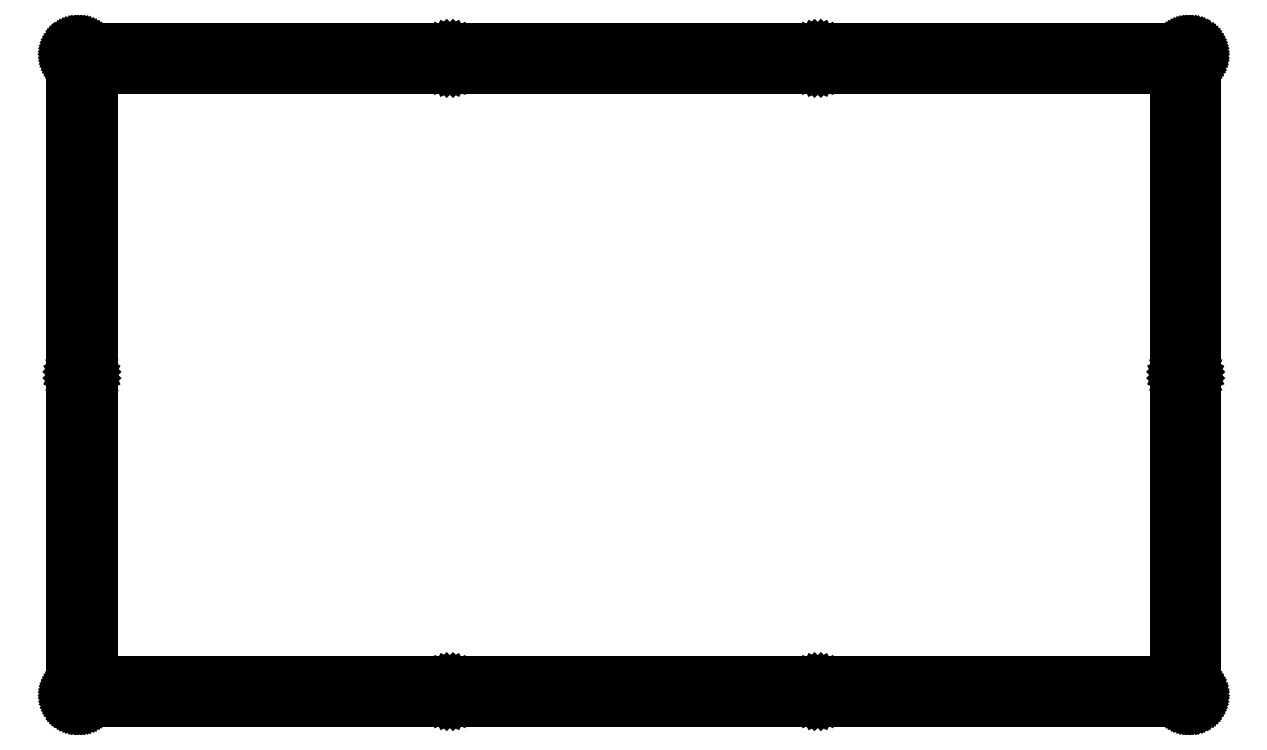
<metadata>
{"format":"dxf","ext":"dxf","renderer":"ezdxf+matplotlib","layout":"modelspace","background":"white","min_lineweight":24,"dpi":150}
</metadata>
<code>
0
SECTION
2
ENTITIES
0
LINE
8
0
10
314.9
20
184.4
30
0
11
315.1
21
184.4
31
0
0
LINE
8
0
10
315.1
20
184.4
30
0
11
315.2
21
184.4
31
0
0
LINE
8
0
10
315.2
20
184.4
30
0
11
315.4
21
184.4
31
0
0
LINE
8
0
10
315.4
20
184.4
30
0
11
315.5
21
184.3
31
0
0
LINE
8
0
10
315.5
20
184.3
30
0
11
315.7
21
184.3
31
0
0
LINE
8
0
10
315.7
20
184.3
30
0
11
315.8
21
184.2
31
0
0
LINE
8
0
10
315.8
20
184.2
30
0
11
315.9
21
184.1
31
0
0
LINE
8
0
10
315.9
20
184.1
30
0
11
316.1
21
184
31
0
0
LINE
8
0
10
316.1
20
184
30
0
11
316.2
21
183.9
31
0
0
LINE
8
0
10
316.2
20
183.9
30
0
11
316.3
21
183.8
31
0
0
LINE
8
0
10
316.3
20
183.8
30
0
11
316.4
21
183.7
31
0
0
LINE
8
0
10
316.4
20
183.7
30
0
11
316.5
21
183.6
31
0
0
LINE
8
0
10
316.5
20
183.6
30
0
11
316.6
21
183.5
31
0
0
LINE
8
0
10
316.6
20
183.5
30
0
11
316.7
21
183.3
31
0
0
LINE
8
0
10
316.7
20
183.3
30
0
11
316.7
21
183.2
31
0
0
LINE
8
0
10
316.7
20
183.2
30
0
11
316.8
21
183
31
0
0
LINE
8
0
10
316.8
20
183
30
0
11
316.8
21
182.9
31
0
0
LINE
8
0
10
316.8
20
182.9
30
0
11
316.9
21
182.7
31
0
0
LINE
8
0
10
316.9
20
182.7
30
0
11
316.9
21
182.6
31
0
0
LINE
8
0
10
316.9
20
182.6
30
0
11
316.9
21
182.4
31
0
0
LINE
8
0
10
316.9
20
182.4
30
0
11
316.9
21
2.106
31
0
0
LINE
8
0
10
316.9
20
2.106
30
0
11
316.9
21
1.95
31
0
0
LINE
8
0
10
316.9
20
1.95
30
0
11
316.9
21
1.794
31
0
0
LINE
8
0
10
316.9
20
1.794
30
0
11
316.8
21
1.64
31
0
0
LINE
8
0
10
316.8
20
1.64
30
0
11
316.8
21
1.488
31
0
0
LINE
8
0
10
316.8
20
1.488
30
0
11
316.7
21
1.341
31
0
0
LINE
8
0
10
316.7
20
1.341
30
0
11
316.7
21
1.199
31
0
0
LINE
8
0
10
316.7
20
1.199
30
0
11
316.6
21
1.062
31
0
0
LINE
8
0
10
316.6
20
1.062
30
0
11
316.5
21
0.9316
31
0
0
LINE
8
0
10
316.5
20
0.9316
30
0
11
316.4
21
0.8089
31
0
0
LINE
8
0
10
316.4
20
0.8089
30
0
11
316.3
21
0.6918
31
0
0
LINE
8
0
10
316.3
20
0.6918
30
0
11
316.2
21
0.5857
31
0
0
LINE
8
0
10
316.2
20
0.5857
30
0
11
316.1
21
0.4878
31
0
0
LINE
8
0
10
316.1
20
0.4878
30
0
11
315.9
21
0.401
31
0
0
LINE
8
0
10
315.9
20
0.401
30
0
11
315.8
21
0.3238
31
0
0
LINE
8
0
10
315.8
20
0.3238
30
0
11
315.7
21
0.2591
31
0
0
LINE
8
0
10
315.7
20
0.2591
30
0
11
315.5
21
0.2039
31
0
0
LINE
8
0
10
315.5
20
0.2039
30
0
11
315.4
21
0.1626
31
0
0
LINE
8
0
10
315.4
20
0.1626
30
0
11
315.2
21
0.1309
31
0
0
LINE
8
0
10
315.2
20
0.1309
30
0
11
315.1
21
0.113
31
0
0
LINE
8
0
10
315.1
20
0.113
30
0
11
314.9
21
0.1061
31
0
0
LINE
8
0
10
314.9
20
0.1061
30
0
11
2.096
21
0.1061
31
0
0
LINE
8
0
10
2.096
20
0.1061
30
0
11
1.939
21
0.113
31
0
0
LINE
8
0
10
1.939
20
0.113
30
0
11
1.782
21
0.1309
31
0
0
LINE
8
0
10
1.782
20
0.1309
30
0
11
1.629
21
0.1626
31
0
0
LINE
8
0
10
1.629
20
0.1626
30
0
11
1.476
21
0.2039
31
0
0
LINE
8
0
10
1.476
20
0.2039
30
0
11
1.33
21
0.2591
31
0
0
LINE
8
0
10
1.33
20
0.2591
30
0
11
1.188
21
0.3238
31
0
0
LINE
8
0
10
1.188
20
0.3238
30
0
11
1.05
21
0.401
31
0
0
LINE
8
0
10
1.05
20
0.401
30
0
11
0.9192
21
0.4878
31
0
0
LINE
8
0
10
0.9192
20
0.4878
30
0
11
0.7965
21
0.5857
31
0
0
LINE
8
0
10
0.7965
20
0.5857
30
0
11
0.6808
21
0.6918
31
0
0
LINE
8
0
10
0.6808
20
0.6918
30
0
11
0.5746
21
0.8089
31
0
0
LINE
8
0
10
0.5746
20
0.8089
30
0
11
0.4768
21
0.9316
31
0
0
LINE
8
0
10
0.4768
20
0.9316
30
0
11
0.39
21
1.062
31
0
0
LINE
8
0
10
0.39
20
1.062
30
0
11
0.3128
21
1.199
31
0
0
LINE
8
0
10
0.3128
20
1.199
30
0
11
0.248
21
1.341
31
0
0
LINE
8
0
10
0.248
20
1.341
30
0
11
0.1929
21
1.488
31
0
0
LINE
8
0
10
0.1929
20
1.488
30
0
11
0.1502
21
1.64
31
0
0
LINE
8
0
10
0.1502
20
1.64
30
0
11
0.1199
21
1.794
31
0
0
LINE
8
0
10
0.1199
20
1.794
30
0
11
0.102
21
1.95
31
0
0
LINE
8
0
10
0.102
20
1.95
30
0
11
0.09508
21
2.106
31
0
0
LINE
8
0
10
0.09508
20
2.106
30
0
11
0.09508
21
182.4
31
0
0
LINE
8
0
10
0.09508
20
182.4
30
0
11
0.102
21
182.6
31
0
0
LINE
8
0
10
0.102
20
182.6
30
0
11
0.1199
21
182.7
31
0
0
LINE
8
0
10
0.1199
20
182.7
30
0
11
0.1502
21
182.9
31
0
0
LINE
8
0
10
0.1502
20
182.9
30
0
11
0.1929
21
183
31
0
0
LINE
8
0
10
0.1929
20
183
30
0
11
0.248
21
183.2
31
0
0
LINE
8
0
10
0.248
20
183.2
30
0
11
0.3128
21
183.3
31
0
0
LINE
8
0
10
0.3128
20
183.3
30
0
11
0.39
21
183.5
31
0
0
LINE
8
0
10
0.39
20
183.5
30
0
11
0.4768
21
183.6
31
0
0
LINE
8
0
10
0.4768
20
183.6
30
0
11
0.5746
21
183.7
31
0
0
LINE
8
0
10
0.5746
20
183.7
30
0
11
0.6808
21
183.8
31
0
0
LINE
8
0
10
0.6808
20
183.8
30
0
11
0.7965
21
183.9
31
0
0
LINE
8
0
10
0.7965
20
183.9
30
0
11
0.9192
21
184
31
0
0
LINE
8
0
10
0.9192
20
184
30
0
11
1.05
21
184.1
31
0
0
LINE
8
0
10
1.05
20
184.1
30
0
11
1.188
21
184.2
31
0
0
LINE
8
0
10
1.188
20
184.2
30
0
11
1.33
21
184.3
31
0
0
LINE
8
0
10
1.33
20
184.3
30
0
11
1.476
21
184.3
31
0
0
LINE
8
0
10
1.476
20
184.3
30
0
11
1.629
21
184.4
31
0
0
LINE
8
0
10
1.629
20
184.4
30
0
11
1.782
21
184.4
31
0
0
LINE
8
0
10
1.782
20
184.4
30
0
11
1.939
21
184.4
31
0
0
LINE
8
0
10
1.939
20
184.4
30
0
11
2.096
21
184.4
31
0
0
LINE
8
0
10
2.096
20
184.4
30
0
11
314.9
21
184.4
31
0
0
LINE
8
0
10
2.632
20
4.534
30
0
11
2.213
21
4.32
31
0
0
LINE
8
0
10
2.213
20
4.32
30
0
11
1.881
21
3.988
31
0
0
LINE
8
0
10
1.881
20
3.988
30
0
11
1.669
21
3.571
31
0
0
LINE
8
0
10
1.669
20
3.571
30
0
11
1.594
21
3.106
31
0
0
LINE
8
0
10
1.594
20
3.106
30
0
11
1.669
21
2.643
31
0
0
LINE
8
0
10
1.669
20
2.643
30
0
11
1.881
21
2.226
31
0
0
LINE
8
0
10
1.881
20
2.226
30
0
11
2.213
21
1.893
31
0
0
LINE
8
0
10
2.213
20
1.893
30
0
11
2.632
21
1.68
31
0
0
LINE
8
0
10
2.632
20
1.68
30
0
11
3.095
21
1.607
31
0
0
LINE
8
0
10
3.095
20
1.607
30
0
11
3.558
21
1.68
31
0
0
LINE
8
0
10
3.558
20
1.68
30
0
11
3.977
21
1.893
31
0
0
LINE
8
0
10
3.977
20
1.893
30
0
11
4.309
21
2.226
31
0
0
LINE
8
0
10
4.309
20
2.226
30
0
11
4.521
21
2.643
31
0
0
LINE
8
0
10
4.521
20
2.643
30
0
11
4.596
21
3.106
31
0
0
LINE
8
0
10
4.596
20
3.106
30
0
11
4.521
21
3.571
31
0
0
LINE
8
0
10
4.521
20
3.571
30
0
11
4.309
21
3.988
31
0
0
LINE
8
0
10
4.309
20
3.988
30
0
11
3.977
21
4.32
31
0
0
LINE
8
0
10
3.977
20
4.32
30
0
11
3.558
21
4.534
31
0
0
LINE
8
0
10
3.558
20
4.534
30
0
11
3.095
21
4.607
31
0
0
LINE
8
0
10
3.095
20
4.607
30
0
11
2.632
21
4.534
31
0
0
LINE
8
0
10
106.2
20
4.534
30
0
11
105.8
21
4.32
31
0
0
LINE
8
0
10
105.8
20
4.32
30
0
11
105.5
21
3.988
31
0
0
LINE
8
0
10
105.5
20
3.988
30
0
11
105.3
21
3.571
31
0
0
LINE
8
0
10
105.3
20
3.571
30
0
11
105.2
21
3.106
31
0
0
LINE
8
0
10
105.2
20
3.106
30
0
11
105.3
21
2.643
31
0
0
LINE
8
0
10
105.3
20
2.643
30
0
11
105.5
21
2.226
31
0
0
LINE
8
0
10
105.5
20
2.226
30
0
11
105.8
21
1.893
31
0
0
LINE
8
0
10
105.8
20
1.893
30
0
11
106.2
21
1.68
31
0
0
LINE
8
0
10
106.2
20
1.68
30
0
11
106.7
21
1.607
31
0
0
LINE
8
0
10
106.7
20
1.607
30
0
11
107.2
21
1.68
31
0
0
LINE
8
0
10
107.2
20
1.68
30
0
11
107.6
21
1.893
31
0
0
LINE
8
0
10
107.6
20
1.893
30
0
11
107.9
21
2.226
31
0
0
LINE
8
0
10
107.9
20
2.226
30
0
11
108.1
21
2.643
31
0
0
LINE
8
0
10
108.1
20
2.643
30
0
11
108.2
21
3.106
31
0
0
LINE
8
0
10
108.2
20
3.106
30
0
11
108.1
21
3.571
31
0
0
LINE
8
0
10
108.1
20
3.571
30
0
11
107.9
21
3.988
31
0
0
LINE
8
0
10
107.9
20
3.988
30
0
11
107.6
21
4.32
31
0
0
LINE
8
0
10
107.6
20
4.32
30
0
11
107.2
21
4.534
31
0
0
LINE
8
0
10
107.2
20
4.534
30
0
11
106.7
21
4.607
31
0
0
LINE
8
0
10
106.7
20
4.607
30
0
11
106.2
21
4.534
31
0
0
LINE
8
0
10
209.8
20
4.534
30
0
11
209.4
21
4.32
31
0
0
LINE
8
0
10
209.4
20
4.32
30
0
11
209.1
21
3.988
31
0
0
LINE
8
0
10
209.1
20
3.988
30
0
11
208.9
21
3.571
31
0
0
LINE
8
0
10
208.9
20
3.571
30
0
11
208.8
21
3.106
31
0
0
LINE
8
0
10
208.8
20
3.106
30
0
11
208.9
21
2.643
31
0
0
LINE
8
0
10
208.9
20
2.643
30
0
11
209.1
21
2.226
31
0
0
LINE
8
0
10
209.1
20
2.226
30
0
11
209.4
21
1.893
31
0
0
LINE
8
0
10
209.4
20
1.893
30
0
11
209.8
21
1.68
31
0
0
LINE
8
0
10
209.8
20
1.68
30
0
11
210.3
21
1.607
31
0
0
LINE
8
0
10
210.3
20
1.607
30
0
11
210.8
21
1.68
31
0
0
LINE
8
0
10
210.8
20
1.68
30
0
11
211.2
21
1.893
31
0
0
LINE
8
0
10
211.2
20
1.893
30
0
11
211.5
21
2.226
31
0
0
LINE
8
0
10
211.5
20
2.226
30
0
11
211.7
21
2.643
31
0
0
LINE
8
0
10
211.7
20
2.643
30
0
11
211.8
21
3.106
31
0
0
LINE
8
0
10
211.8
20
3.106
30
0
11
211.7
21
3.571
31
0
0
LINE
8
0
10
211.7
20
3.571
30
0
11
211.5
21
3.988
31
0
0
LINE
8
0
10
211.5
20
3.988
30
0
11
211.2
21
4.32
31
0
0
LINE
8
0
10
211.2
20
4.32
30
0
11
210.8
21
4.534
31
0
0
LINE
8
0
10
210.8
20
4.534
30
0
11
210.3
21
4.607
31
0
0
LINE
8
0
10
210.3
20
4.607
30
0
11
209.8
21
4.534
31
0
0
LINE
8
0
10
313.4
20
4.534
30
0
11
313
21
4.32
31
0
0
LINE
8
0
10
313
20
4.32
30
0
11
312.7
21
3.988
31
0
0
LINE
8
0
10
312.7
20
3.988
30
0
11
312.5
21
3.571
31
0
0
LINE
8
0
10
312.5
20
3.571
30
0
11
312.4
21
3.106
31
0
0
LINE
8
0
10
312.4
20
3.106
30
0
11
312.5
21
2.643
31
0
0
LINE
8
0
10
312.5
20
2.643
30
0
11
312.7
21
2.226
31
0
0
LINE
8
0
10
312.7
20
2.226
30
0
11
313
21
1.893
31
0
0
LINE
8
0
10
313
20
1.893
30
0
11
313.4
21
1.68
31
0
0
LINE
8
0
10
313.4
20
1.68
30
0
11
313.9
21
1.607
31
0
0
LINE
8
0
10
313.9
20
1.607
30
0
11
314.4
21
1.68
31
0
0
LINE
8
0
10
314.4
20
1.68
30
0
11
314.8
21
1.893
31
0
0
LINE
8
0
10
314.8
20
1.893
30
0
11
315.1
21
2.226
31
0
0
LINE
8
0
10
315.1
20
2.226
30
0
11
315.3
21
2.643
31
0
0
LINE
8
0
10
315.3
20
2.643
30
0
11
315.4
21
3.106
31
0
0
LINE
8
0
10
315.4
20
3.106
30
0
11
315.3
21
3.571
31
0
0
LINE
8
0
10
315.3
20
3.571
30
0
11
315.1
21
3.988
31
0
0
LINE
8
0
10
315.1
20
3.988
30
0
11
314.8
21
4.32
31
0
0
LINE
8
0
10
314.8
20
4.32
30
0
11
314.4
21
4.534
31
0
0
LINE
8
0
10
314.4
20
4.534
30
0
11
313.9
21
4.607
31
0
0
LINE
8
0
10
313.9
20
4.607
30
0
11
313.4
21
4.534
31
0
0
LINE
8
0
10
6.095
20
178.4
30
0
11
310.9
21
178.4
31
0
0
LINE
8
0
10
310.9
20
178.4
30
0
11
310.9
21
6.106
31
0
0
LINE
8
0
10
310.9
20
6.106
30
0
11
6.095
21
6.106
31
0
0
LINE
8
0
10
6.095
20
6.106
30
0
11
6.095
21
178.4
31
0
0
LINE
8
0
10
2.632
20
93.68
30
0
11
2.213
21
93.47
31
0
0
LINE
8
0
10
2.213
20
93.47
30
0
11
1.881
21
93.14
31
0
0
LINE
8
0
10
1.881
20
93.14
30
0
11
1.669
21
92.72
31
0
0
LINE
8
0
10
1.669
20
92.72
30
0
11
1.594
21
92.26
31
0
0
LINE
8
0
10
1.594
20
92.26
30
0
11
1.669
21
91.79
31
0
0
LINE
8
0
10
1.669
20
91.79
30
0
11
1.881
21
91.38
31
0
0
LINE
8
0
10
1.881
20
91.38
30
0
11
2.213
21
91.04
31
0
0
LINE
8
0
10
2.213
20
91.04
30
0
11
2.632
21
90.83
31
0
0
LINE
8
0
10
2.632
20
90.83
30
0
11
3.095
21
90.76
31
0
0
LINE
8
0
10
3.095
20
90.76
30
0
11
3.558
21
90.83
31
0
0
LINE
8
0
10
3.558
20
90.83
30
0
11
3.977
21
91.04
31
0
0
LINE
8
0
10
3.977
20
91.04
30
0
11
4.309
21
91.38
31
0
0
LINE
8
0
10
4.309
20
91.38
30
0
11
4.521
21
91.79
31
0
0
LINE
8
0
10
4.521
20
91.79
30
0
11
4.596
21
92.26
31
0
0
LINE
8
0
10
4.596
20
92.26
30
0
11
4.521
21
92.72
31
0
0
LINE
8
0
10
4.521
20
92.72
30
0
11
4.309
21
93.14
31
0
0
LINE
8
0
10
4.309
20
93.14
30
0
11
3.977
21
93.47
31
0
0
LINE
8
0
10
3.977
20
93.47
30
0
11
3.558
21
93.68
31
0
0
LINE
8
0
10
3.558
20
93.68
30
0
11
3.095
21
93.76
31
0
0
LINE
8
0
10
3.095
20
93.76
30
0
11
2.632
21
93.68
31
0
0
LINE
8
0
10
313.4
20
93.68
30
0
11
313
21
93.47
31
0
0
LINE
8
0
10
313
20
93.47
30
0
11
312.7
21
93.14
31
0
0
LINE
8
0
10
312.7
20
93.14
30
0
11
312.5
21
92.72
31
0
0
LINE
8
0
10
312.5
20
92.72
30
0
11
312.4
21
92.26
31
0
0
LINE
8
0
10
312.4
20
92.26
30
0
11
312.5
21
91.79
31
0
0
LINE
8
0
10
312.5
20
91.79
30
0
11
312.7
21
91.38
31
0
0
LINE
8
0
10
312.7
20
91.38
30
0
11
313
21
91.04
31
0
0
LINE
8
0
10
313
20
91.04
30
0
11
313.4
21
90.83
31
0
0
LINE
8
0
10
313.4
20
90.83
30
0
11
313.9
21
90.76
31
0
0
LINE
8
0
10
313.9
20
90.76
30
0
11
314.4
21
90.83
31
0
0
LINE
8
0
10
314.4
20
90.83
30
0
11
314.8
21
91.04
31
0
0
LINE
8
0
10
314.8
20
91.04
30
0
11
315.1
21
91.38
31
0
0
LINE
8
0
10
315.1
20
91.38
30
0
11
315.3
21
91.79
31
0
0
LINE
8
0
10
315.3
20
91.79
30
0
11
315.4
21
92.26
31
0
0
LINE
8
0
10
315.4
20
92.26
30
0
11
315.3
21
92.72
31
0
0
LINE
8
0
10
315.3
20
92.72
30
0
11
315.1
21
93.14
31
0
0
LINE
8
0
10
315.1
20
93.14
30
0
11
314.8
21
93.47
31
0
0
LINE
8
0
10
314.8
20
93.47
30
0
11
314.4
21
93.68
31
0
0
LINE
8
0
10
314.4
20
93.68
30
0
11
313.9
21
93.76
31
0
0
LINE
8
0
10
313.9
20
93.76
30
0
11
313.4
21
93.68
31
0
0
LINE
8
0
10
2.632
20
182.8
30
0
11
2.213
21
182.6
31
0
0
LINE
8
0
10
2.213
20
182.6
30
0
11
1.881
21
182.3
31
0
0
LINE
8
0
10
1.881
20
182.3
30
0
11
1.669
21
181.9
31
0
0
LINE
8
0
10
1.669
20
181.9
30
0
11
1.594
21
181.4
31
0
0
LINE
8
0
10
1.594
20
181.4
30
0
11
1.669
21
180.9
31
0
0
LINE
8
0
10
1.669
20
180.9
30
0
11
1.881
21
180.5
31
0
0
LINE
8
0
10
1.881
20
180.5
30
0
11
2.213
21
180.2
31
0
0
LINE
8
0
10
2.213
20
180.2
30
0
11
2.632
21
180
31
0
0
LINE
8
0
10
2.632
20
180
30
0
11
3.095
21
179.9
31
0
0
LINE
8
0
10
3.095
20
179.9
30
0
11
3.558
21
180
31
0
0
LINE
8
0
10
3.558
20
180
30
0
11
3.977
21
180.2
31
0
0
LINE
8
0
10
3.977
20
180.2
30
0
11
4.309
21
180.5
31
0
0
LINE
8
0
10
4.309
20
180.5
30
0
11
4.521
21
180.9
31
0
0
LINE
8
0
10
4.521
20
180.9
30
0
11
4.596
21
181.4
31
0
0
LINE
8
0
10
4.596
20
181.4
30
0
11
4.521
21
181.9
31
0
0
LINE
8
0
10
4.521
20
181.9
30
0
11
4.309
21
182.3
31
0
0
LINE
8
0
10
4.309
20
182.3
30
0
11
3.977
21
182.6
31
0
0
LINE
8
0
10
3.977
20
182.6
30
0
11
3.558
21
182.8
31
0
0
LINE
8
0
10
3.558
20
182.8
30
0
11
3.095
21
182.9
31
0
0
LINE
8
0
10
3.095
20
182.9
30
0
11
2.632
21
182.8
31
0
0
LINE
8
0
10
313.4
20
182.8
30
0
11
313
21
182.6
31
0
0
LINE
8
0
10
313
20
182.6
30
0
11
312.7
21
182.3
31
0
0
LINE
8
0
10
312.7
20
182.3
30
0
11
312.5
21
181.9
31
0
0
LINE
8
0
10
312.5
20
181.9
30
0
11
312.4
21
181.4
31
0
0
LINE
8
0
10
312.4
20
181.4
30
0
11
312.5
21
180.9
31
0
0
LINE
8
0
10
312.5
20
180.9
30
0
11
312.7
21
180.5
31
0
0
LINE
8
0
10
312.7
20
180.5
30
0
11
313
21
180.2
31
0
0
LINE
8
0
10
313
20
180.2
30
0
11
313.4
21
180
31
0
0
LINE
8
0
10
313.4
20
180
30
0
11
313.9
21
179.9
31
0
0
LINE
8
0
10
313.9
20
179.9
30
0
11
314.4
21
180
31
0
0
LINE
8
0
10
314.4
20
180
30
0
11
314.8
21
180.2
31
0
0
LINE
8
0
10
314.8
20
180.2
30
0
11
315.1
21
180.5
31
0
0
LINE
8
0
10
315.1
20
180.5
30
0
11
315.3
21
180.9
31
0
0
LINE
8
0
10
315.3
20
180.9
30
0
11
315.4
21
181.4
31
0
0
LINE
8
0
10
315.4
20
181.4
30
0
11
315.3
21
181.9
31
0
0
LINE
8
0
10
315.3
20
181.9
30
0
11
315.1
21
182.3
31
0
0
LINE
8
0
10
315.1
20
182.3
30
0
11
314.8
21
182.6
31
0
0
LINE
8
0
10
314.8
20
182.6
30
0
11
314.4
21
182.8
31
0
0
LINE
8
0
10
314.4
20
182.8
30
0
11
313.9
21
182.9
31
0
0
LINE
8
0
10
313.9
20
182.9
30
0
11
313.4
21
182.8
31
0
0
LINE
8
0
10
209.8
20
182.8
30
0
11
209.4
21
182.6
31
0
0
LINE
8
0
10
209.4
20
182.6
30
0
11
209.1
21
182.3
31
0
0
LINE
8
0
10
209.1
20
182.3
30
0
11
208.9
21
181.9
31
0
0
LINE
8
0
10
208.9
20
181.9
30
0
11
208.8
21
181.4
31
0
0
LINE
8
0
10
208.8
20
181.4
30
0
11
208.9
21
180.9
31
0
0
LINE
8
0
10
208.9
20
180.9
30
0
11
209.1
21
180.5
31
0
0
LINE
8
0
10
209.1
20
180.5
30
0
11
209.4
21
180.2
31
0
0
LINE
8
0
10
209.4
20
180.2
30
0
11
209.8
21
180
31
0
0
LINE
8
0
10
209.8
20
180
30
0
11
210.3
21
179.9
31
0
0
LINE
8
0
10
210.3
20
179.9
30
0
11
210.8
21
180
31
0
0
LINE
8
0
10
210.8
20
180
30
0
11
211.2
21
180.2
31
0
0
LINE
8
0
10
211.2
20
180.2
30
0
11
211.5
21
180.5
31
0
0
LINE
8
0
10
211.5
20
180.5
30
0
11
211.7
21
180.9
31
0
0
LINE
8
0
10
211.7
20
180.9
30
0
11
211.8
21
181.4
31
0
0
LINE
8
0
10
211.8
20
181.4
30
0
11
211.7
21
181.9
31
0
0
LINE
8
0
10
211.7
20
181.9
30
0
11
211.5
21
182.3
31
0
0
LINE
8
0
10
211.5
20
182.3
30
0
11
211.2
21
182.6
31
0
0
LINE
8
0
10
211.2
20
182.6
30
0
11
210.8
21
182.8
31
0
0
LINE
8
0
10
210.8
20
182.8
30
0
11
210.3
21
182.9
31
0
0
LINE
8
0
10
210.3
20
182.9
30
0
11
209.8
21
182.8
31
0
0
LINE
8
0
10
106.2
20
182.8
30
0
11
105.8
21
182.6
31
0
0
LINE
8
0
10
105.8
20
182.6
30
0
11
105.5
21
182.3
31
0
0
LINE
8
0
10
105.5
20
182.3
30
0
11
105.3
21
181.9
31
0
0
LINE
8
0
10
105.3
20
181.9
30
0
11
105.2
21
181.4
31
0
0
LINE
8
0
10
105.2
20
181.4
30
0
11
105.3
21
180.9
31
0
0
LINE
8
0
10
105.3
20
180.9
30
0
11
105.5
21
180.5
31
0
0
LINE
8
0
10
105.5
20
180.5
30
0
11
105.8
21
180.2
31
0
0
LINE
8
0
10
105.8
20
180.2
30
0
11
106.2
21
180
31
0
0
LINE
8
0
10
106.2
20
180
30
0
11
106.7
21
179.9
31
0
0
LINE
8
0
10
106.7
20
179.9
30
0
11
107.2
21
180
31
0
0
LINE
8
0
10
107.2
20
180
30
0
11
107.6
21
180.2
31
0
0
LINE
8
0
10
107.6
20
180.2
30
0
11
107.9
21
180.5
31
0
0
LINE
8
0
10
107.9
20
180.5
30
0
11
108.1
21
180.9
31
0
0
LINE
8
0
10
108.1
20
180.9
30
0
11
108.2
21
181.4
31
0
0
LINE
8
0
10
108.2
20
181.4
30
0
11
108.1
21
181.9
31
0
0
LINE
8
0
10
108.1
20
181.9
30
0
11
107.9
21
182.3
31
0
0
LINE
8
0
10
107.9
20
182.3
30
0
11
107.6
21
182.6
31
0
0
LINE
8
0
10
107.6
20
182.6
30
0
11
107.2
21
182.8
31
0
0
LINE
8
0
10
107.2
20
182.8
30
0
11
106.7
21
182.9
31
0
0
LINE
8
0
10
106.7
20
182.9
30
0
11
106.2
21
182.8
31
0
0
ENDSEC
0
EOF

</code>
